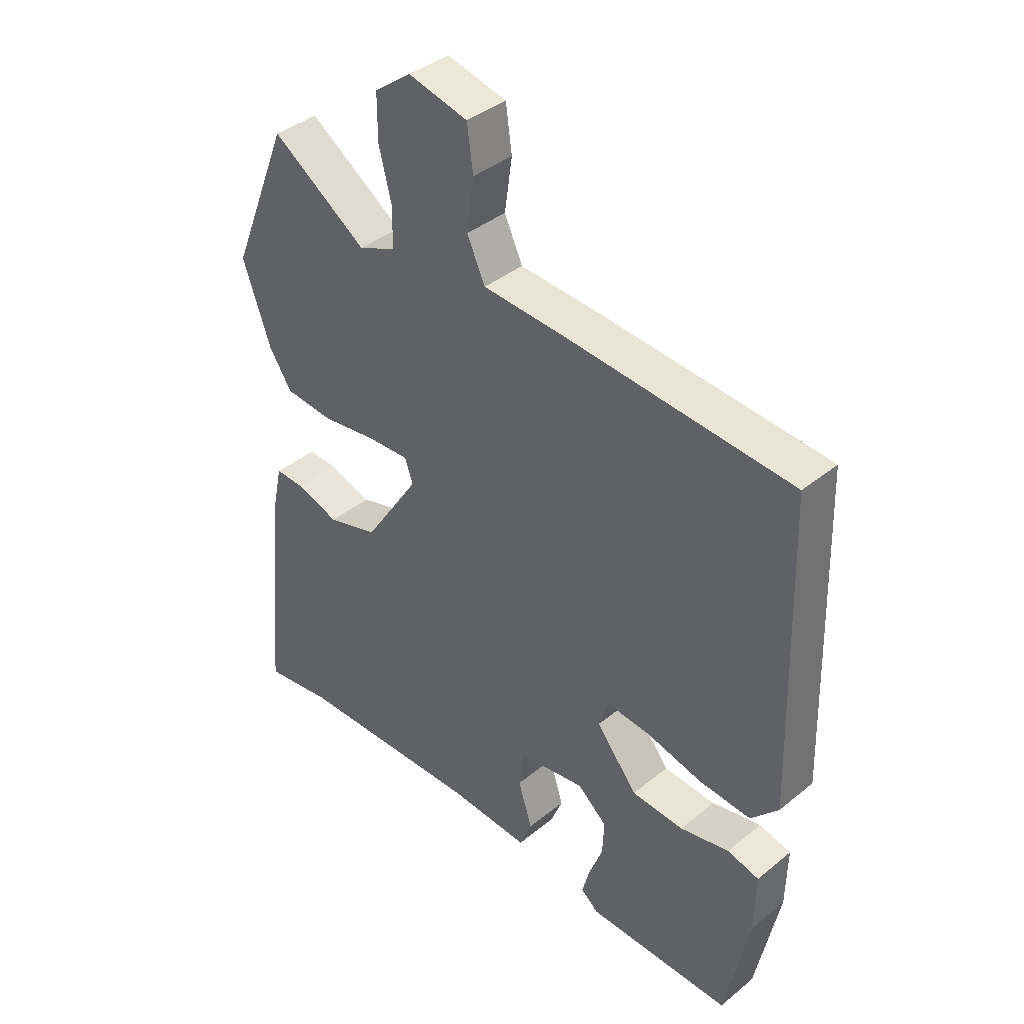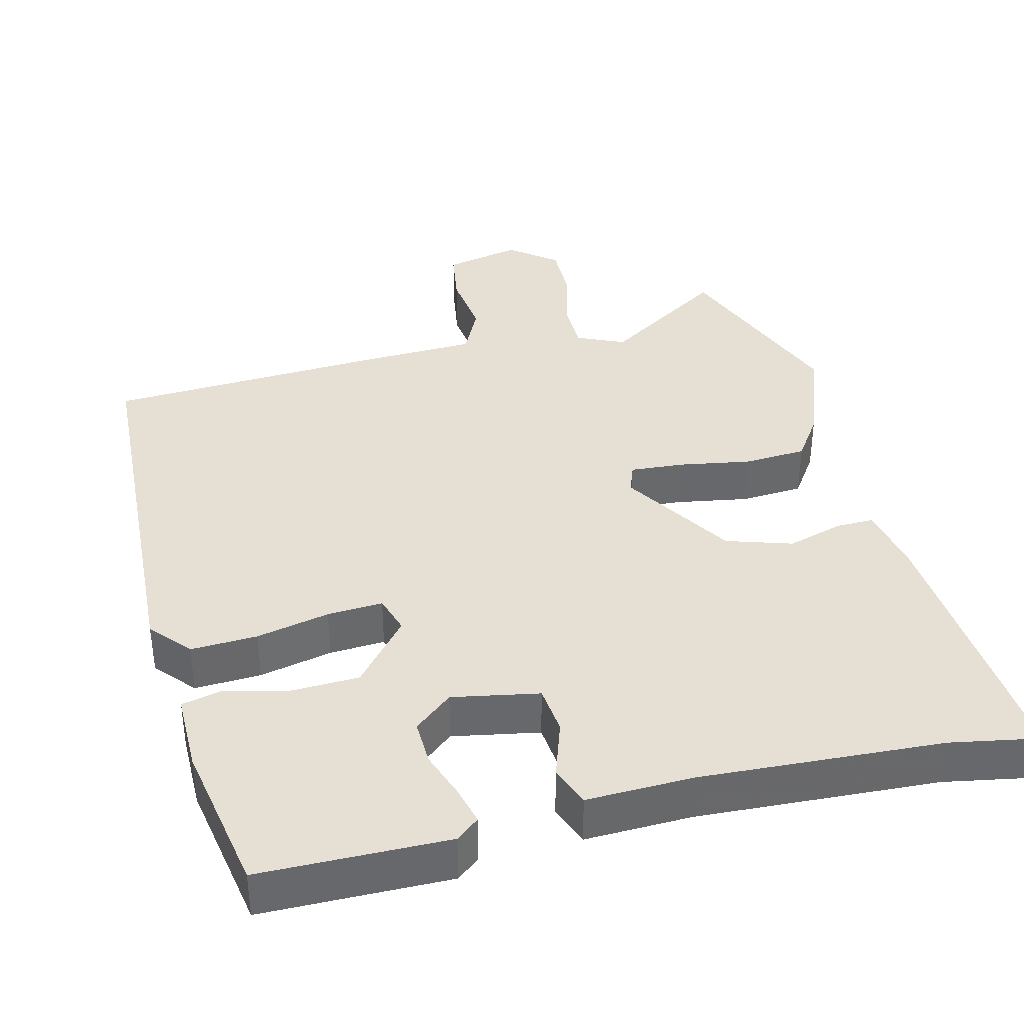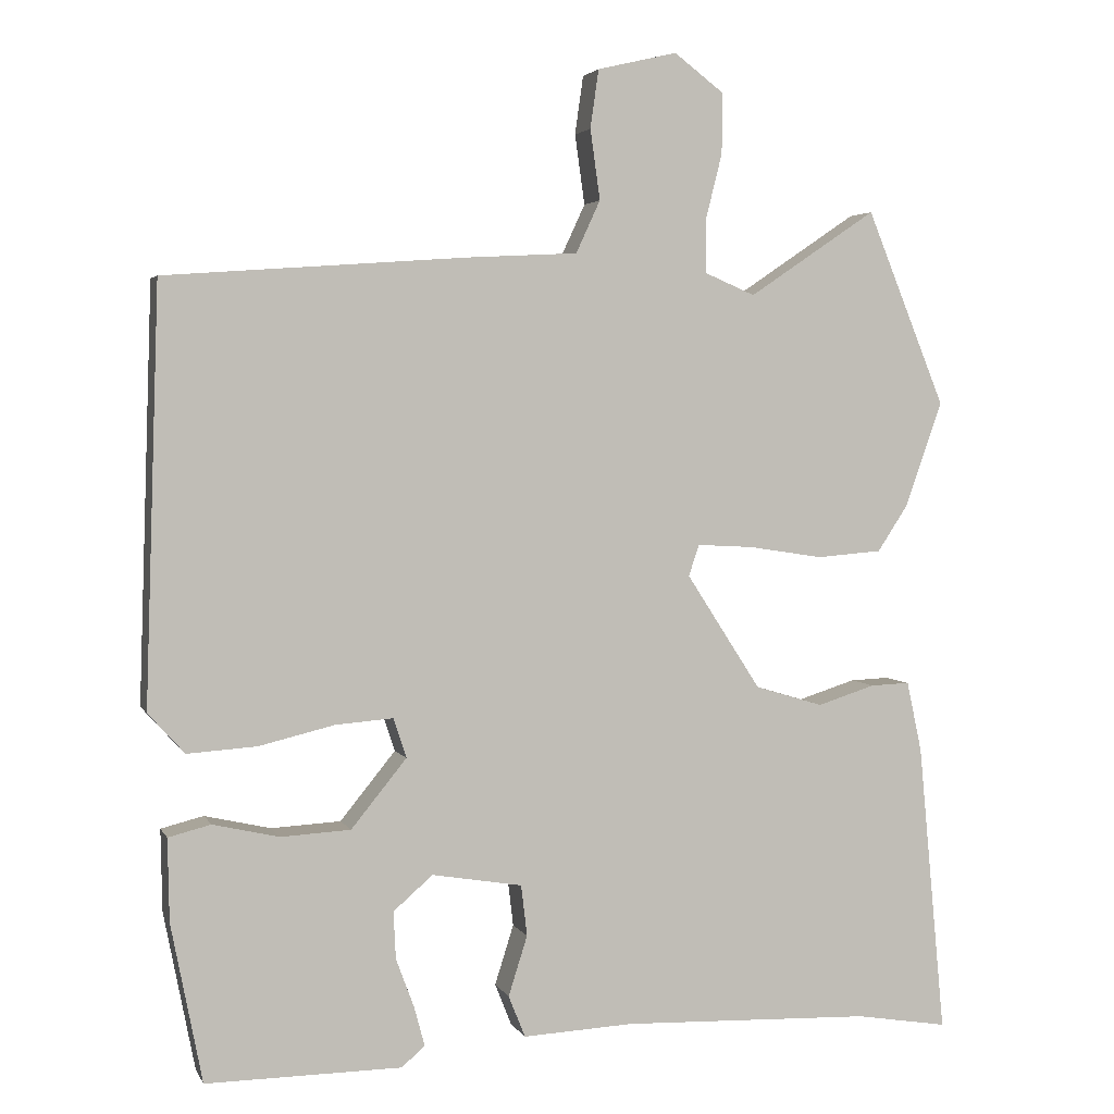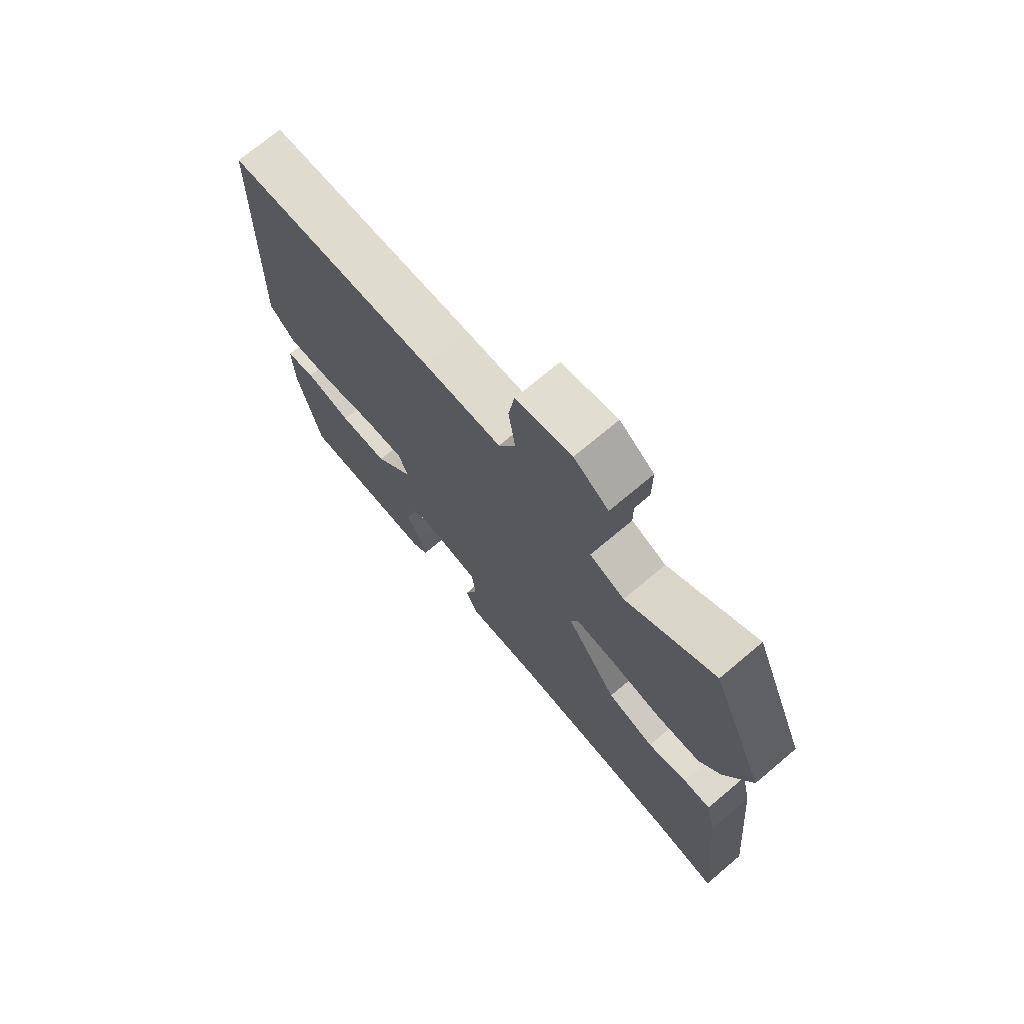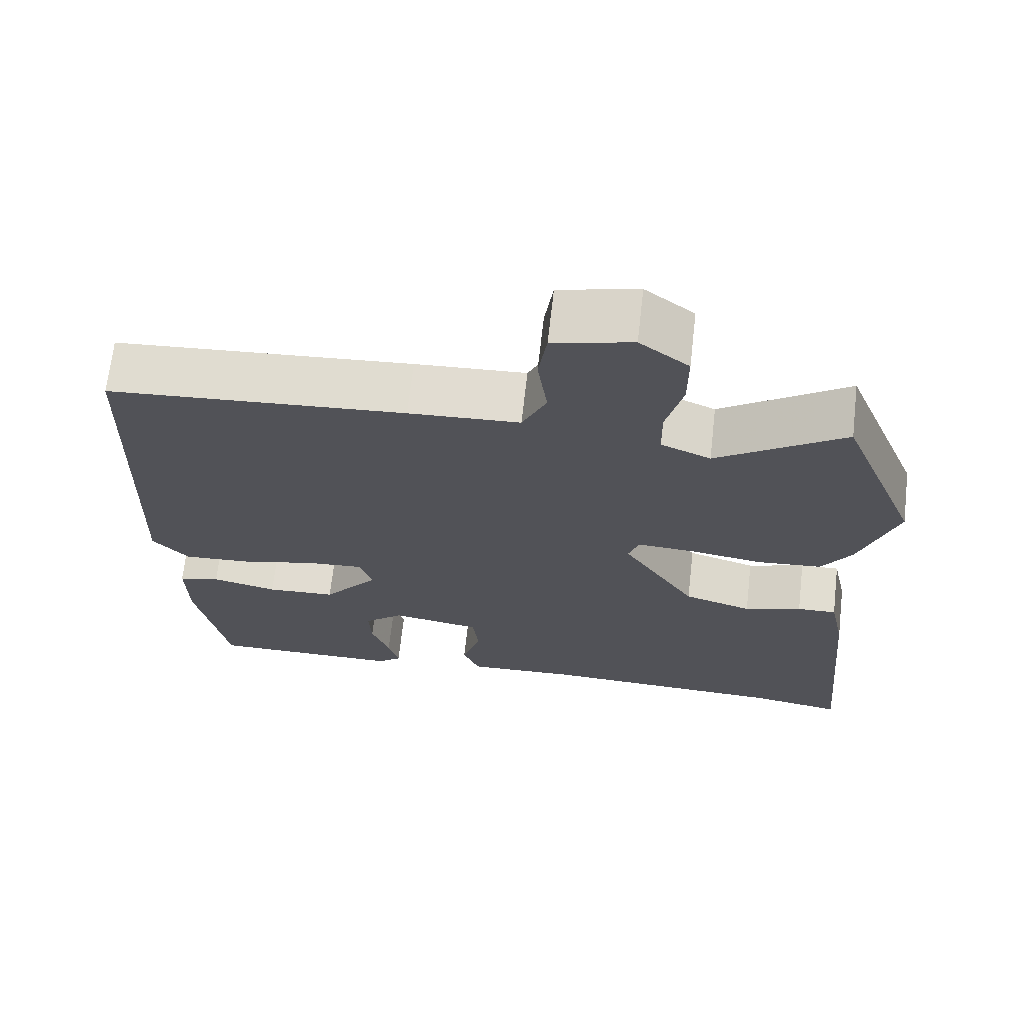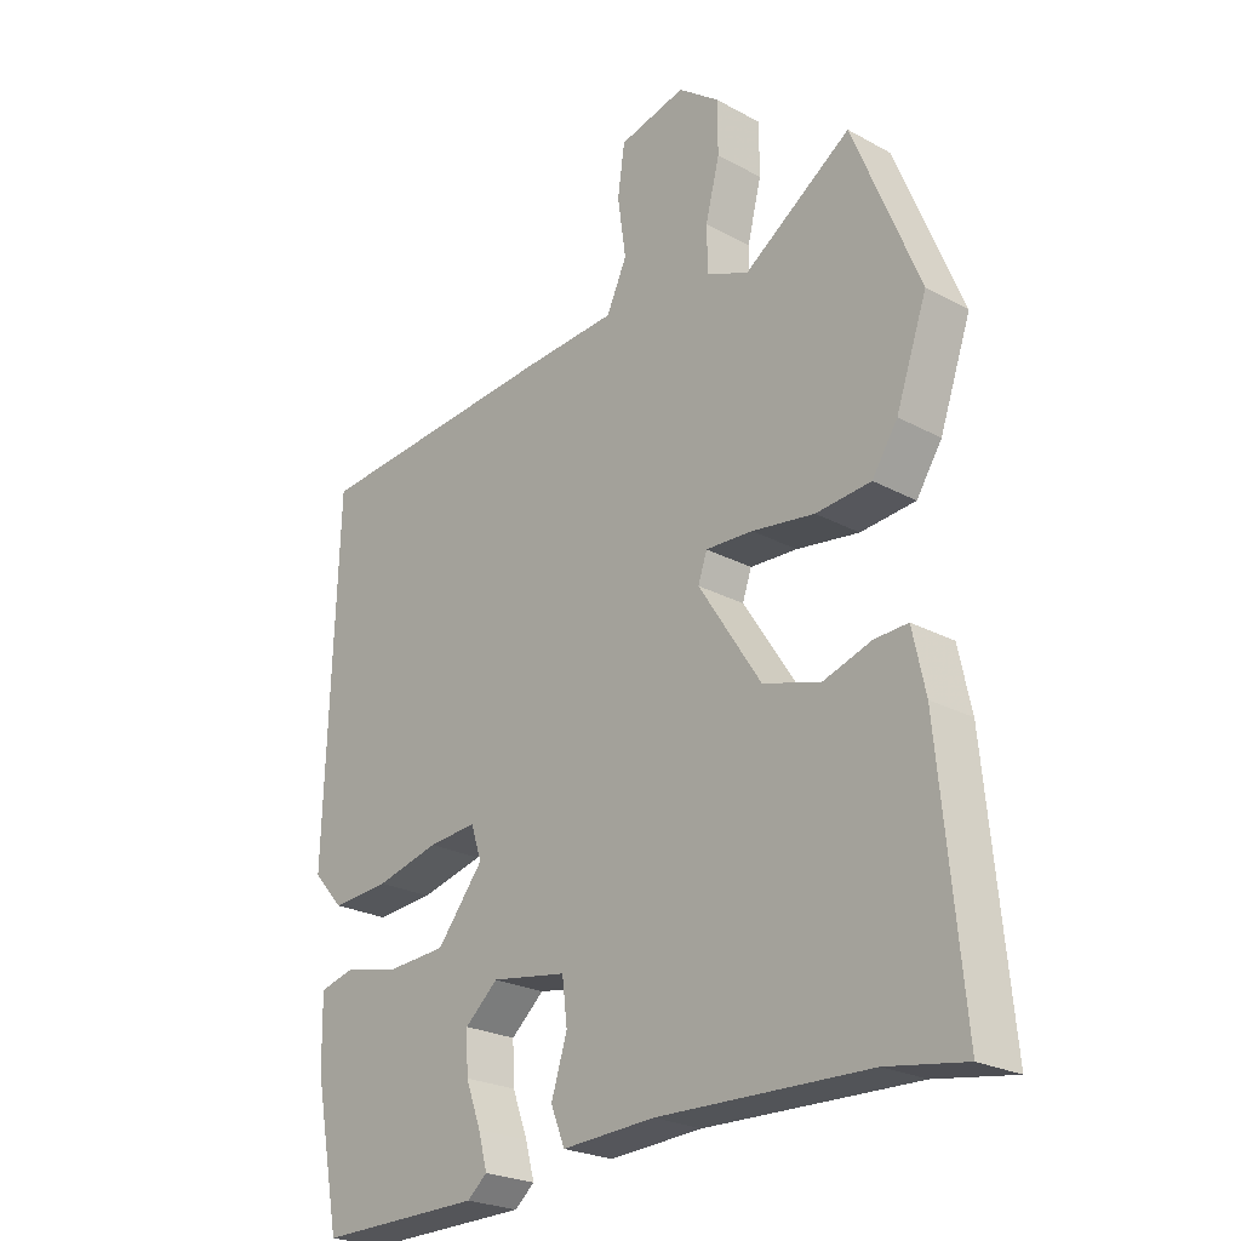
<metadata>
{"format":"obj","ext":"obj","renderer":"f3d","projection":"perspective","resolution":1024,"background":"white","views":[{"elev":39.5,"azim":44.8,"up":"+Z"},{"elev":37.9,"azim":167.0,"up":"+Y"},{"elev":3.3,"azim":163.9,"up":"+Z"},{"elev":72.8,"azim":-130.0,"up":"+Z"},{"elev":68.2,"azim":-173.5,"up":"+Z"},{"elev":-24.4,"azim":-131.7,"up":"+Z"}]}
</metadata>
<code>
v -0.563 0.07 0.345
v -0.459 0.07 0.601
v -0.291 0.07 0.488
v -0.225 0.07 0.516
v -0.224 0.07 0.586
v -0.246 0.07 0.673
v -0.246 0.07 0.753
v -0.181 0.07 0.802
v -0.076 0.07 0.777
v -0.065 0.07 0.7
v -0.078 0.07 0.608
v -0.046 0.07 0.539
v 0.101 0.07 0.531
v 0.496 0.07 0.502
v 0.514 0.07 -0.043
v 0.466 0.07 -0.096
v 0.375 0.07 -0.09
v 0.275 0.07 -0.066
v 0.199 0.07 -0.06
v 0.182 0.07 -0.112
v 0.255 0.07 -0.202
v 0.347 0.07 -0.207
v 0.434 0.07 -0.187
v 0.49 0.07 -0.201
v 0.488 0.07 -0.309
v 0.447 0.07 -0.518
v 0.19 0.07 -0.516
v 0.159 0.07 -0.49
v 0.173 0.07 -0.438
v 0.197 0.07 -0.373
v 0.2 0.07 -0.311
v 0.148 0.07 -0.266
v 0.029 0.07 -0.286
v 0.021 0.07 -0.353
v 0.046 0.07 -0.432
v 0.024 0.07 -0.487
v -0.122 0.07 -0.48
v -0.452 0.07 -0.492
v -0.574 0.07 -0.512
v -0.538 0.07 -0.129
v -0.518 0.07 -0.036
v -0.466 0.07 -0.038
v -0.39 0.07 -0.062
v -0.3 0.07 -0.035
v -0.202 0.07 0.116
v -0.216 0.07 0.157
v -0.29 0.07 0.153
v -0.388 0.07 0.138
v -0.474 0.07 0.145
v -0.514 0.07 0.206
v -0.563 0 0.345
v -0.459 0 0.601
v -0.291 0 0.488
v -0.225 0 0.516
v -0.224 0 0.586
v -0.246 0 0.673
v -0.246 0 0.753
v -0.181 0 0.802
v -0.076 0 0.777
v -0.065 0 0.7
v -0.078 0 0.608
v -0.046 0 0.539
v 0.101 0 0.531
v 0.496 0 0.502
v 0.514 0 -0.043
v 0.466 0 -0.096
v 0.375 0 -0.09
v 0.275 0 -0.066
v 0.199 0 -0.06
v 0.182 0 -0.112
v 0.255 0 -0.202
v 0.347 0 -0.207
v 0.434 0 -0.187
v 0.49 0 -0.201
v 0.488 0 -0.309
v 0.447 0 -0.518
v 0.19 0 -0.516
v 0.159 0 -0.49
v 0.173 0 -0.438
v 0.197 0 -0.373
v 0.2 0 -0.311
v 0.148 0 -0.266
v 0.029 0 -0.286
v 0.021 0 -0.353
v 0.046 0 -0.432
v 0.024 0 -0.487
v -0.122 0 -0.48
v -0.452 0 -0.492
v -0.574 0 -0.512
v -0.538 0 -0.129
v -0.518 0 -0.036
v -0.466 0 -0.038
v -0.39 0 -0.062
v -0.3 0 -0.035
v -0.202 0 0.116
v -0.216 0 0.157
v -0.29 0 0.153
v -0.388 0 0.138
v -0.474 0 0.145
v -0.514 0 0.206
f 47 48 49 50
f 46 47 50 1
f 40 41 42 43
f 38 39 40 43
f 37 38 43 44
f 34 35 36 37
f 33 34 37 44
f 32 33 44 45
f 27 28 29 30
f 25 26 27 30
f 25 30 31
f 22 23 24 25
f 21 22 25 31
f 20 21 31 32
f 15 16 17 18
f 15 18 19
f 12 13 14 15
f 12 15 19
f 11 12 19 20
f 9 10 11
f 8 9 11
f 5 6 7 8
f 4 5 8 11
f 46 1 2 3
f 46 3 4
f 20 32 45 46
f 4 11 20 46
f 100 99 98 97
f 51 100 97 96
f 93 92 91 90
f 93 90 89 88
f 94 93 88 87
f 87 86 85 84
f 94 87 84 83
f 95 94 83 82
f 80 79 78 77
f 80 77 76 75
f 81 80 75
f 75 74 73 72
f 81 75 72 71
f 82 81 71 70
f 68 67 66 65
f 69 68 65
f 65 64 63 62
f 69 65 62
f 70 69 62 61
f 61 60 59
f 61 59 58
f 58 57 56 55
f 61 58 55 54
f 53 52 51 96
f 54 53 96
f 96 95 82 70
f 96 70 61 54
f 1 51 52 2
f 2 52 53 3
f 3 53 54 4
f 4 54 55 5
f 5 55 56 6
f 6 56 57 7
f 7 57 58 8
f 8 58 59 9
f 9 59 60 10
f 10 60 61 11
f 11 61 62 12
f 12 62 63 13
f 13 63 64 14
f 14 64 65 15
f 15 65 66 16
f 16 66 67 17
f 17 67 68 18
f 18 68 69 19
f 19 69 70 20
f 20 70 71 21
f 21 71 72 22
f 22 72 73 23
f 23 73 74 24
f 24 74 75 25
f 25 75 76 26
f 26 76 77 27
f 27 77 78 28
f 28 78 79 29
f 29 79 80 30
f 30 80 81 31
f 31 81 82 32
f 32 82 83 33
f 33 83 84 34
f 34 84 85 35
f 35 85 86 36
f 36 86 87 37
f 37 87 88 38
f 38 88 89 39
f 39 89 90 40
f 40 90 91 41
f 41 91 92 42
f 42 92 93 43
f 43 93 94 44
f 44 94 95 45
f 45 95 96 46
f 46 96 97 47
f 47 97 98 48
f 48 98 99 49
f 49 99 100 50
f 50 100 51 1

</code>
